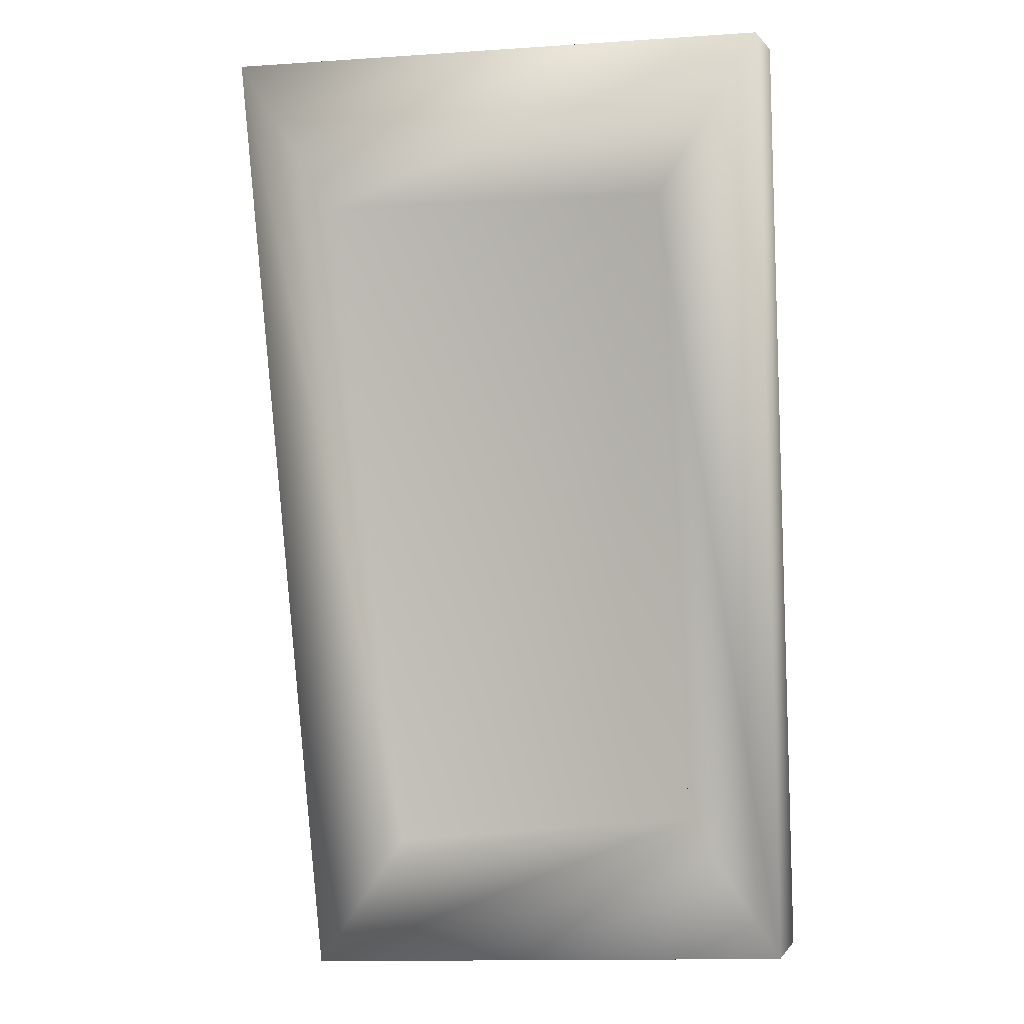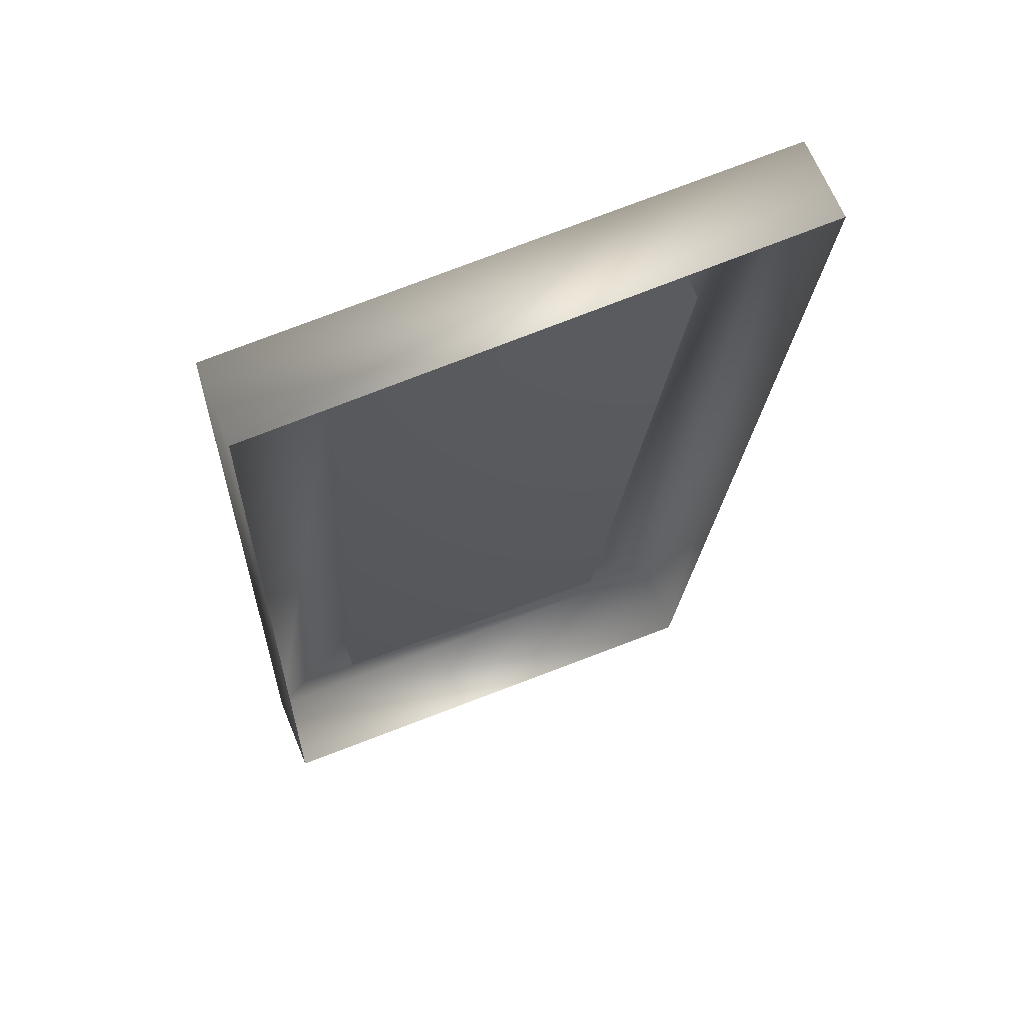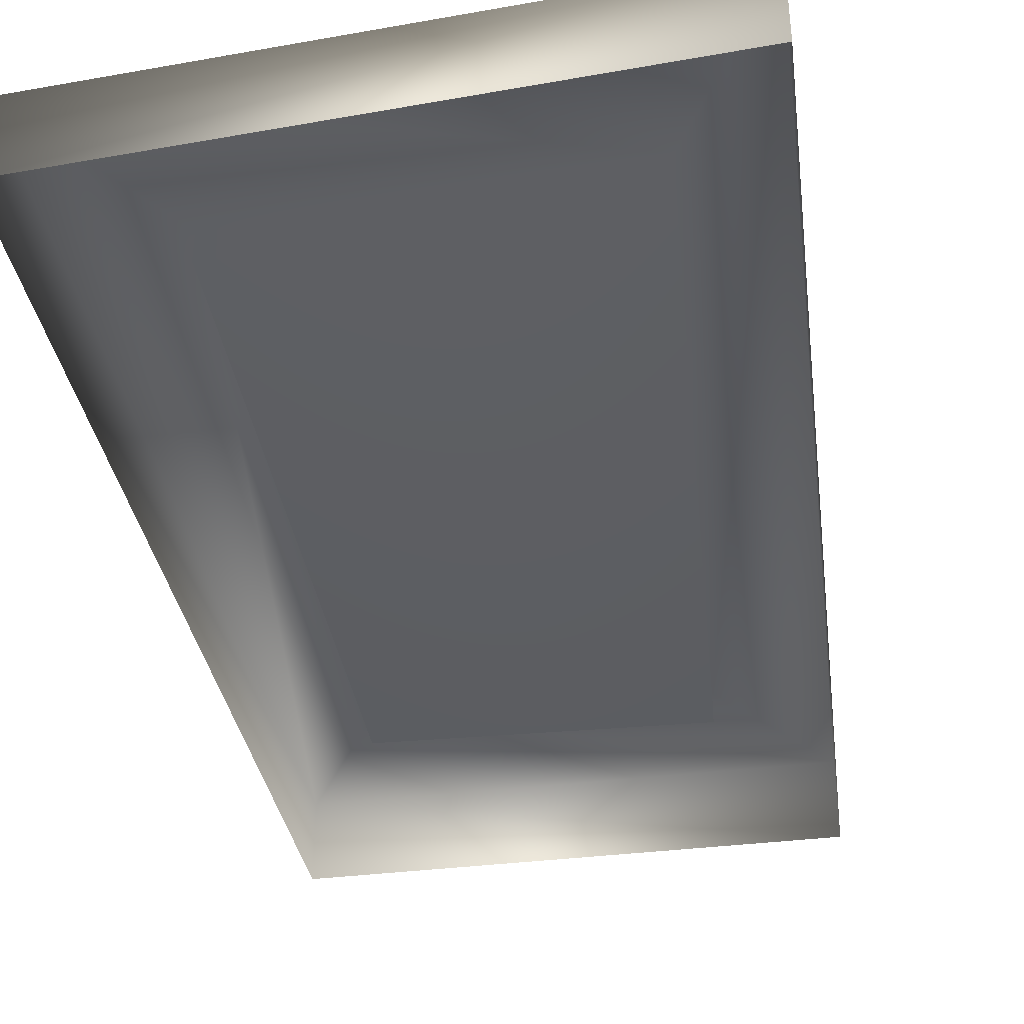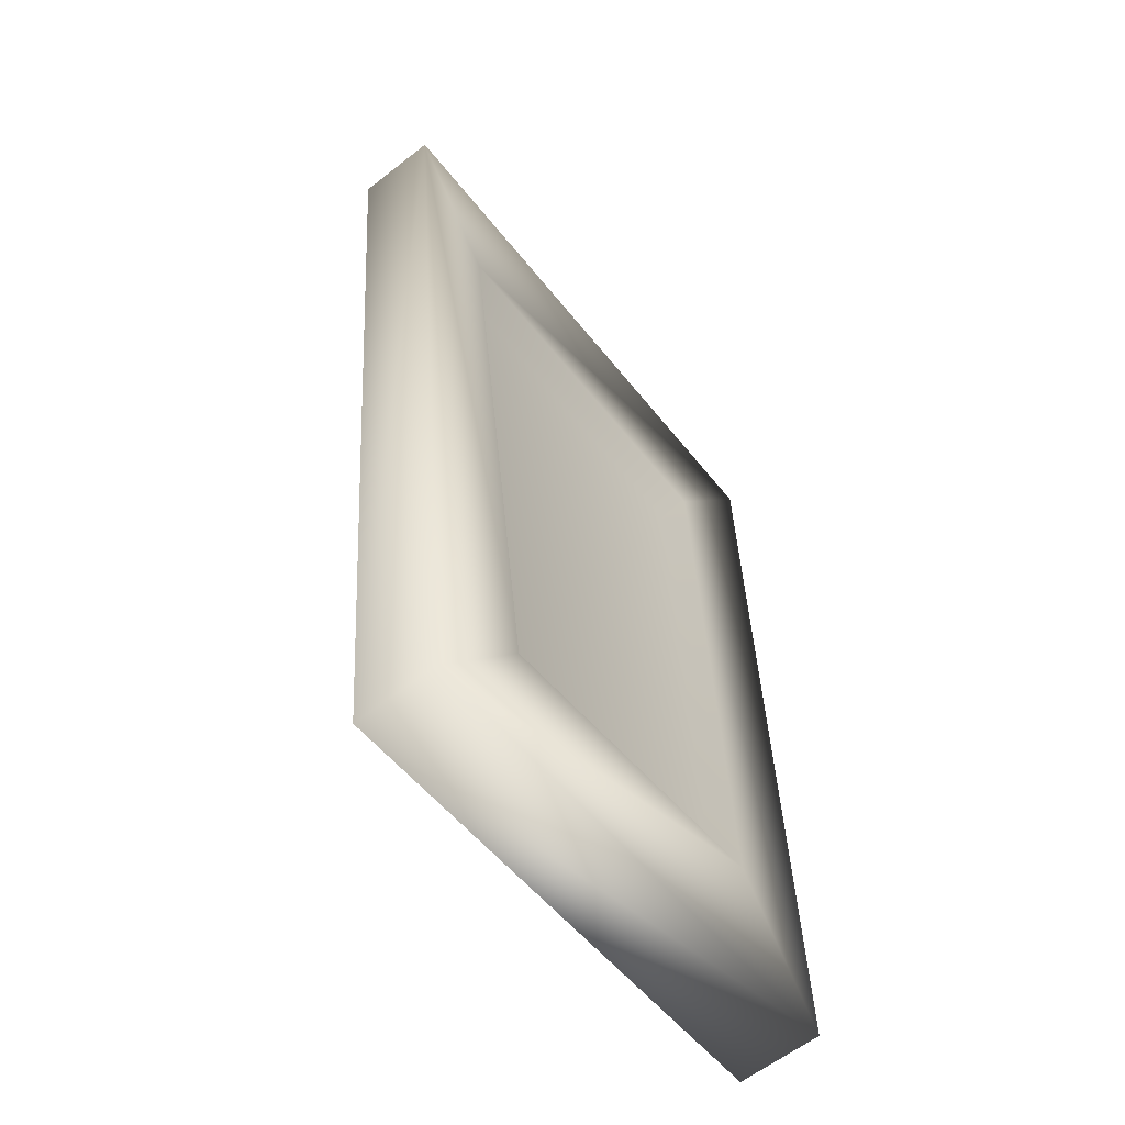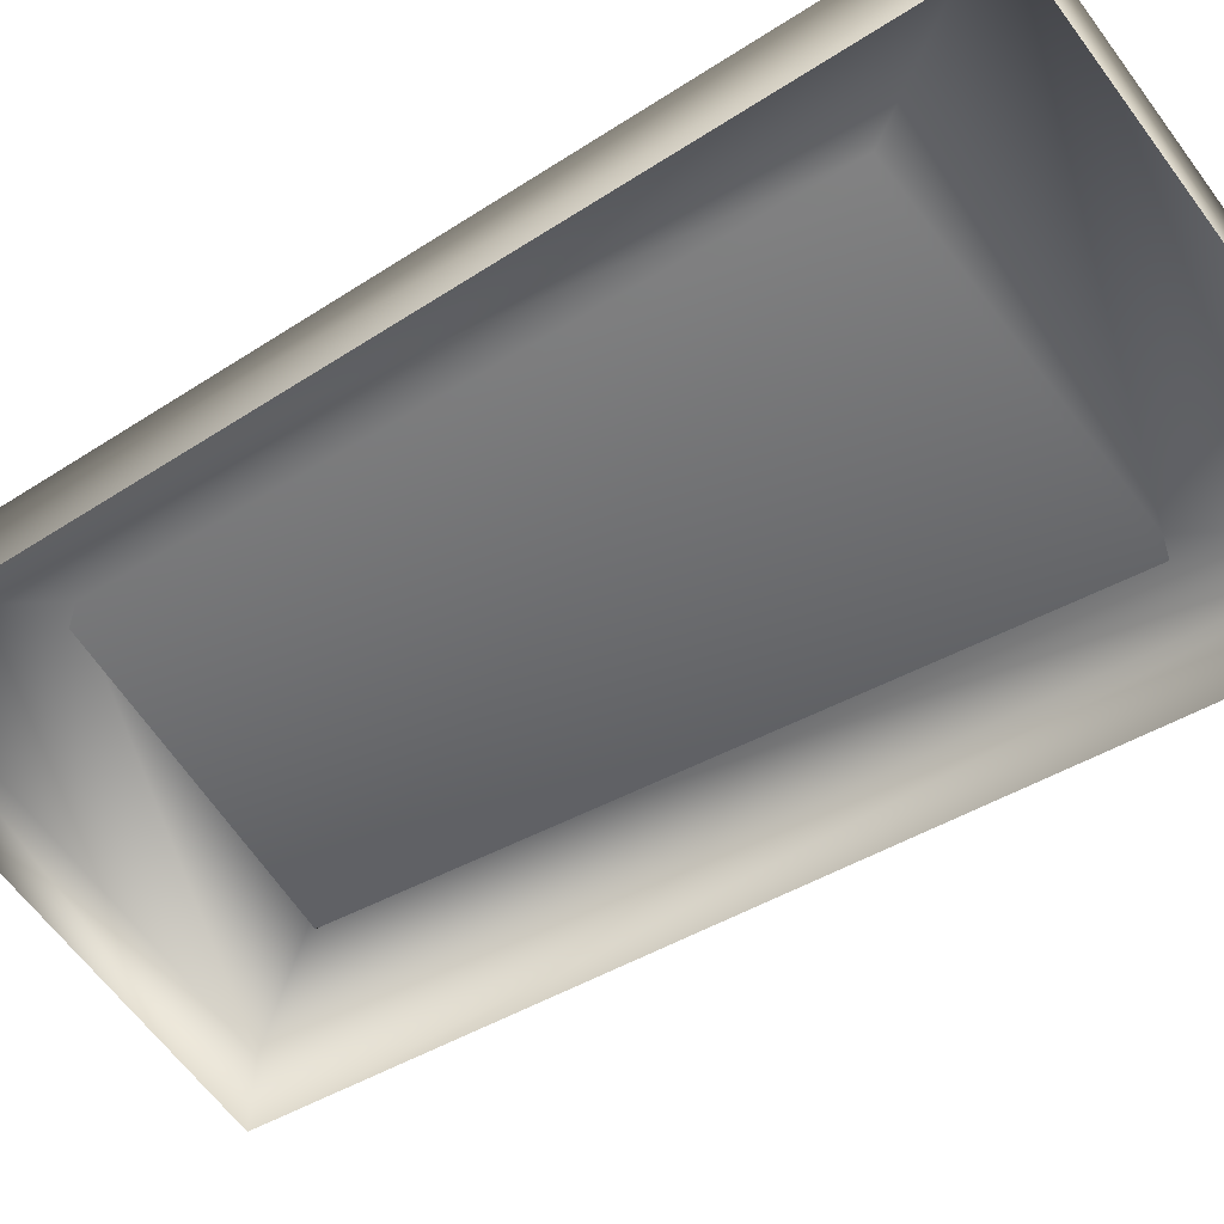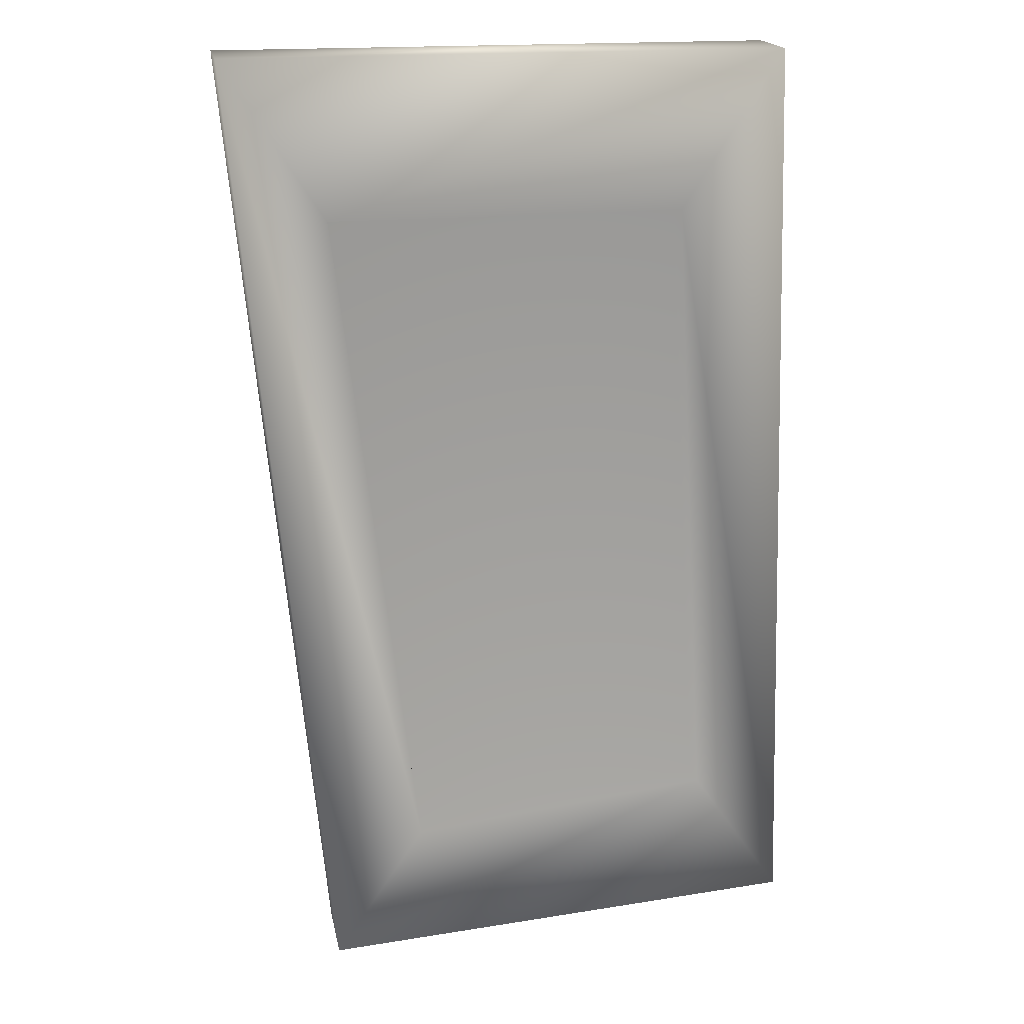
<metadata>
{"format":"obj","ext":"obj","renderer":"f3d","projection":"perspective","resolution":1024,"background":"white","views":[{"elev":0.3,"azim":17.0,"up":"+Y"},{"elev":67.5,"azim":157.4,"up":"+Y"},{"elev":-38.8,"azim":-167.3,"up":"+Z"},{"elev":-60.7,"azim":-51.4,"up":"+Y"},{"elev":-54.6,"azim":126.0,"up":"+Z"},{"elev":18.3,"azim":-10.7,"up":"+Y"}]}
</metadata>
<code>
g default
v -4.67 -0.8041 0.955
v 6.818 0 0.955
v -6.818 21.58 0.955
v 6.229 21.58 0.955
v -6.818 21.58 -0.955
v 6.229 21.58 -0.955
v -4.67 -0.8041 -0.955
v 6.818 0 -0.955
v -2.51 2.344 0.955
v 4.658 3.148 0.955
v 3.86 17.9 0.955
v -4.449 17.9 0.955
v -2.51 2.344 0.2287
v 4.658 3.148 0.2287
v 3.86 17.9 0.2287
v -4.449 17.9 0.2287
g pCube7
f 13 14 15 16
f 3 4 6 5
f 7 8 2 1
f 2 8 6 4
f 7 1 3 5
f 1 2 10 9
f 2 4 11 10
f 4 3 12 11
f 3 1 9 12
f 9 10 14 13
f 10 11 15 14
f 11 12 16 15
f 12 9 13 16

</code>
